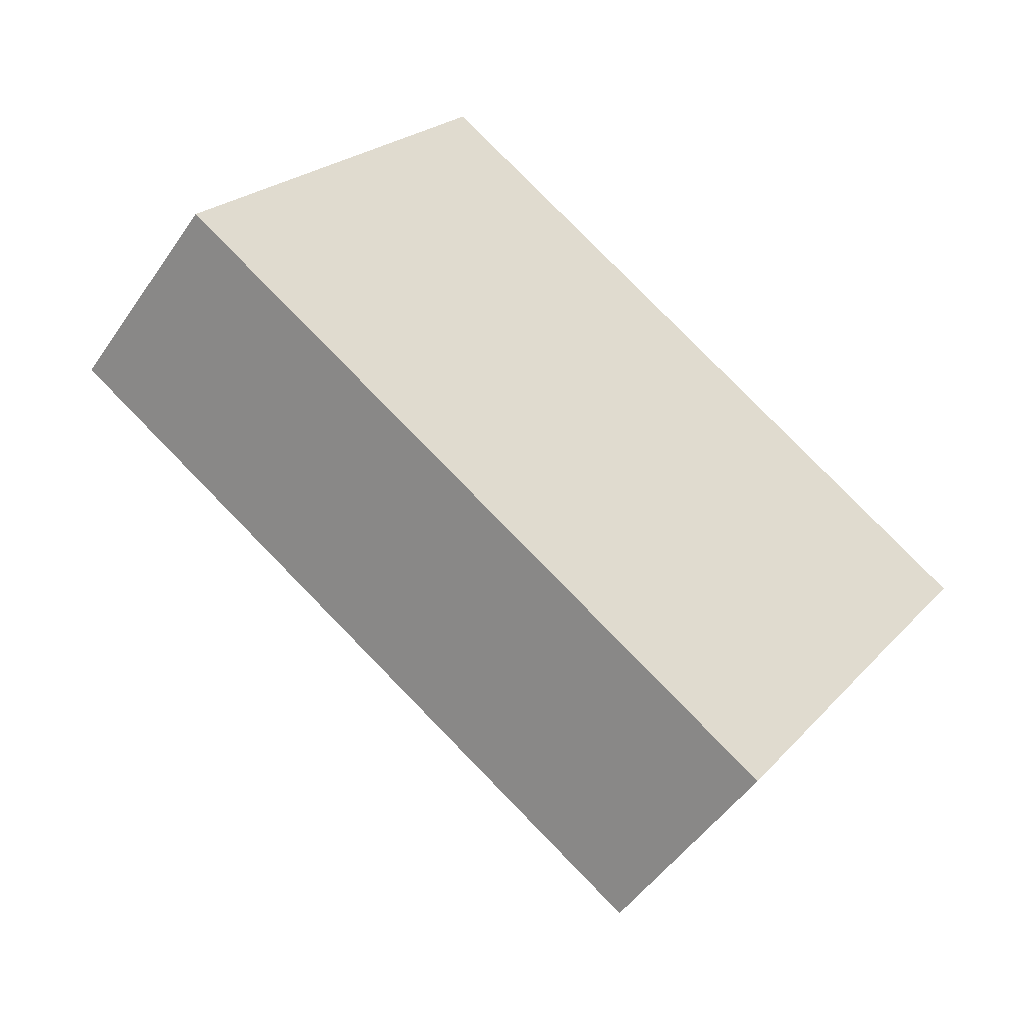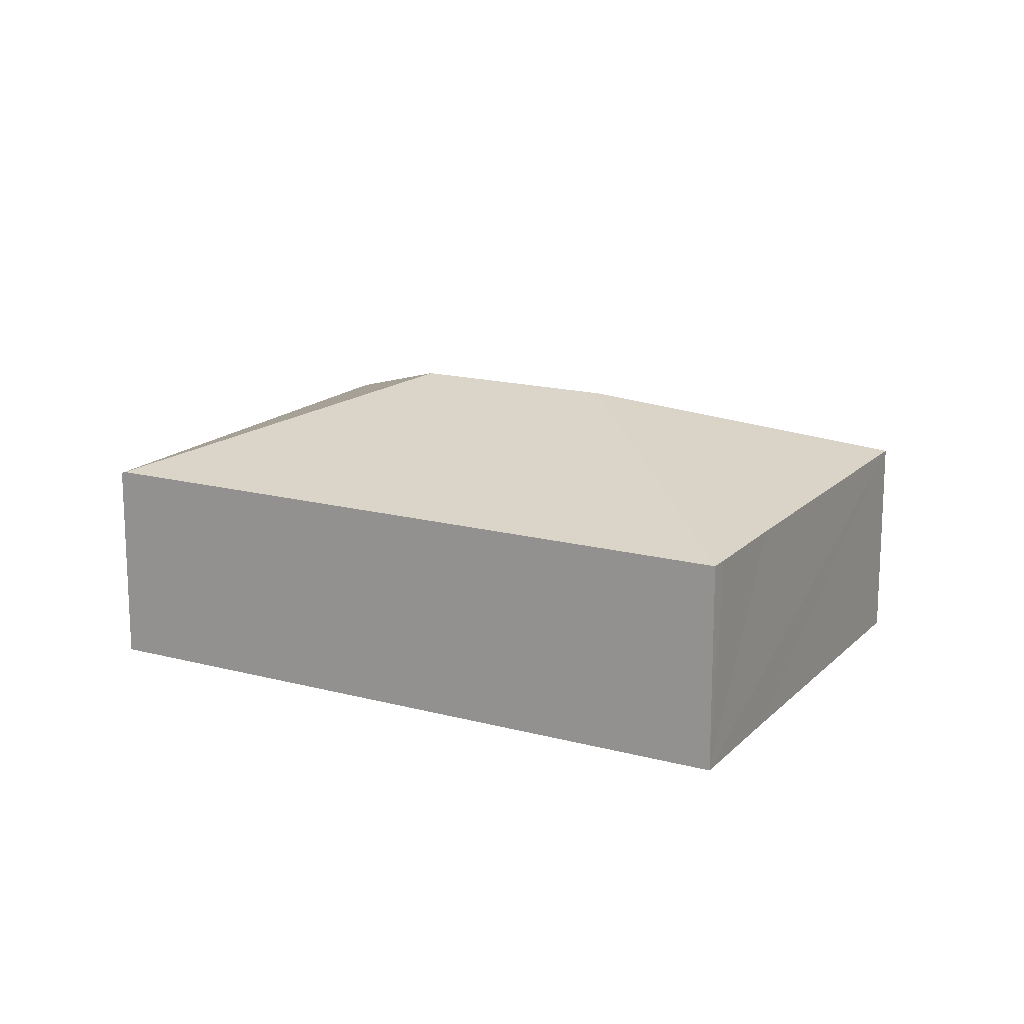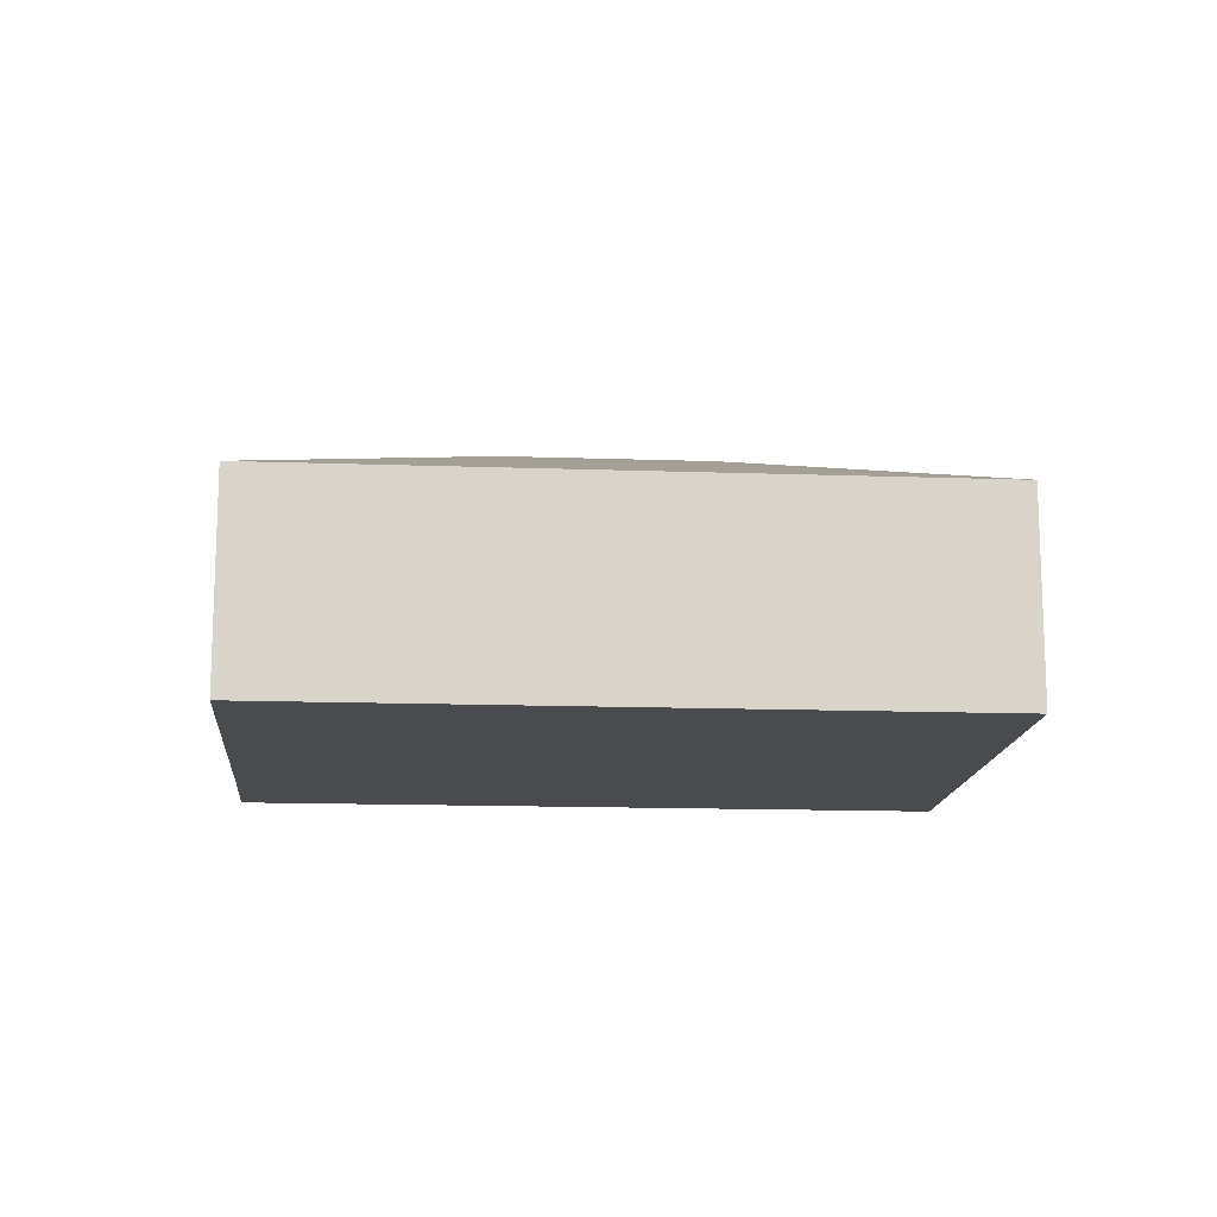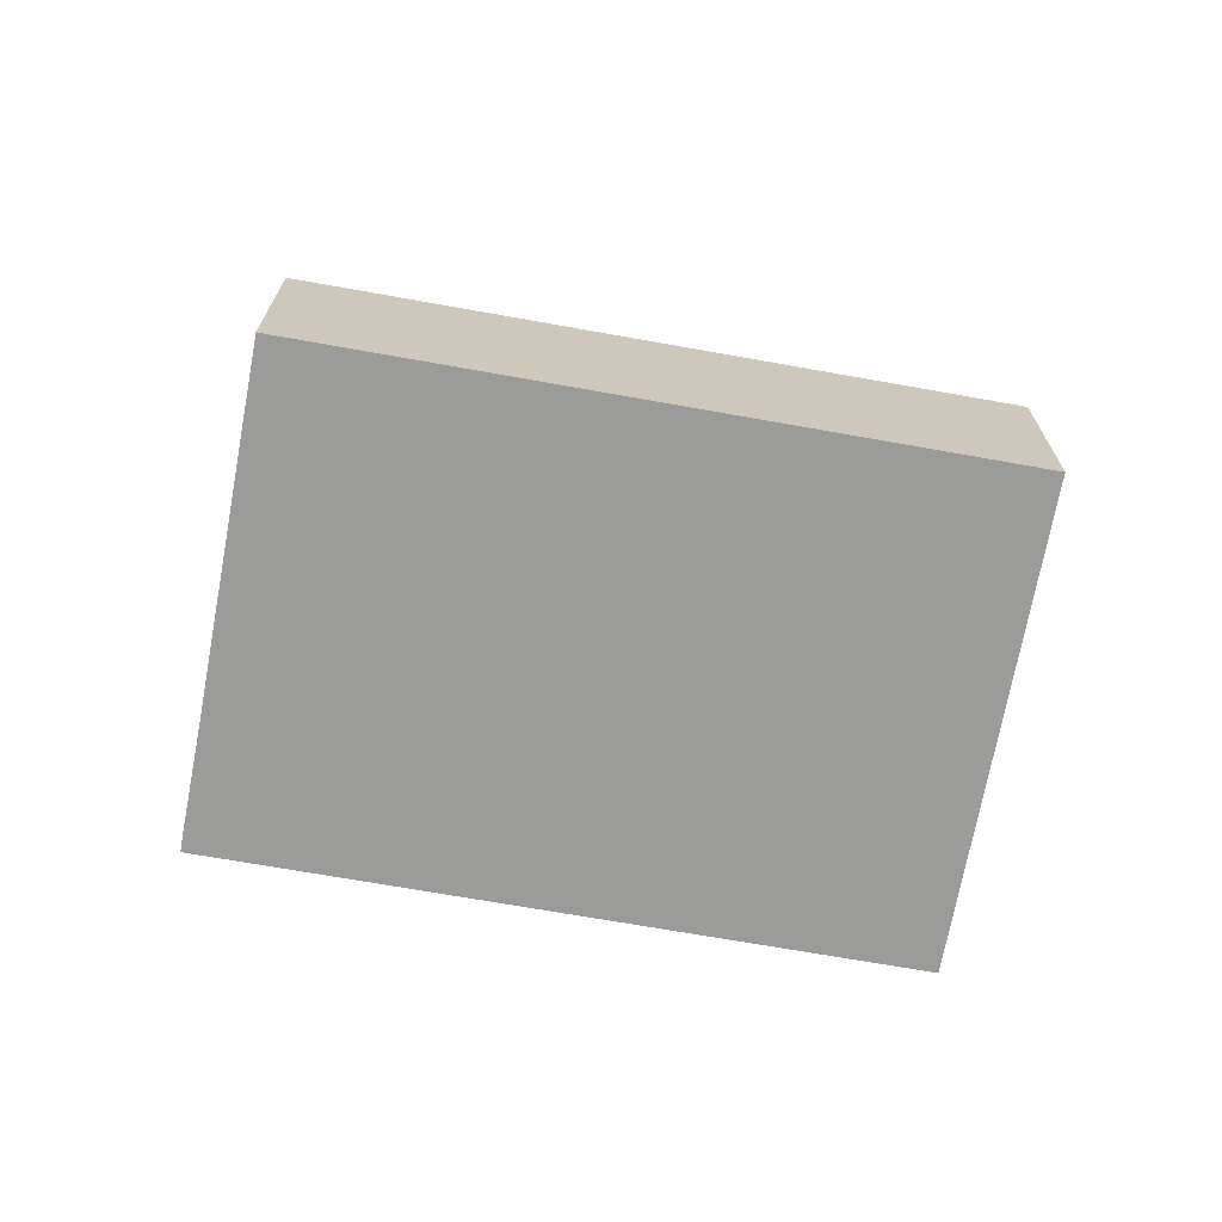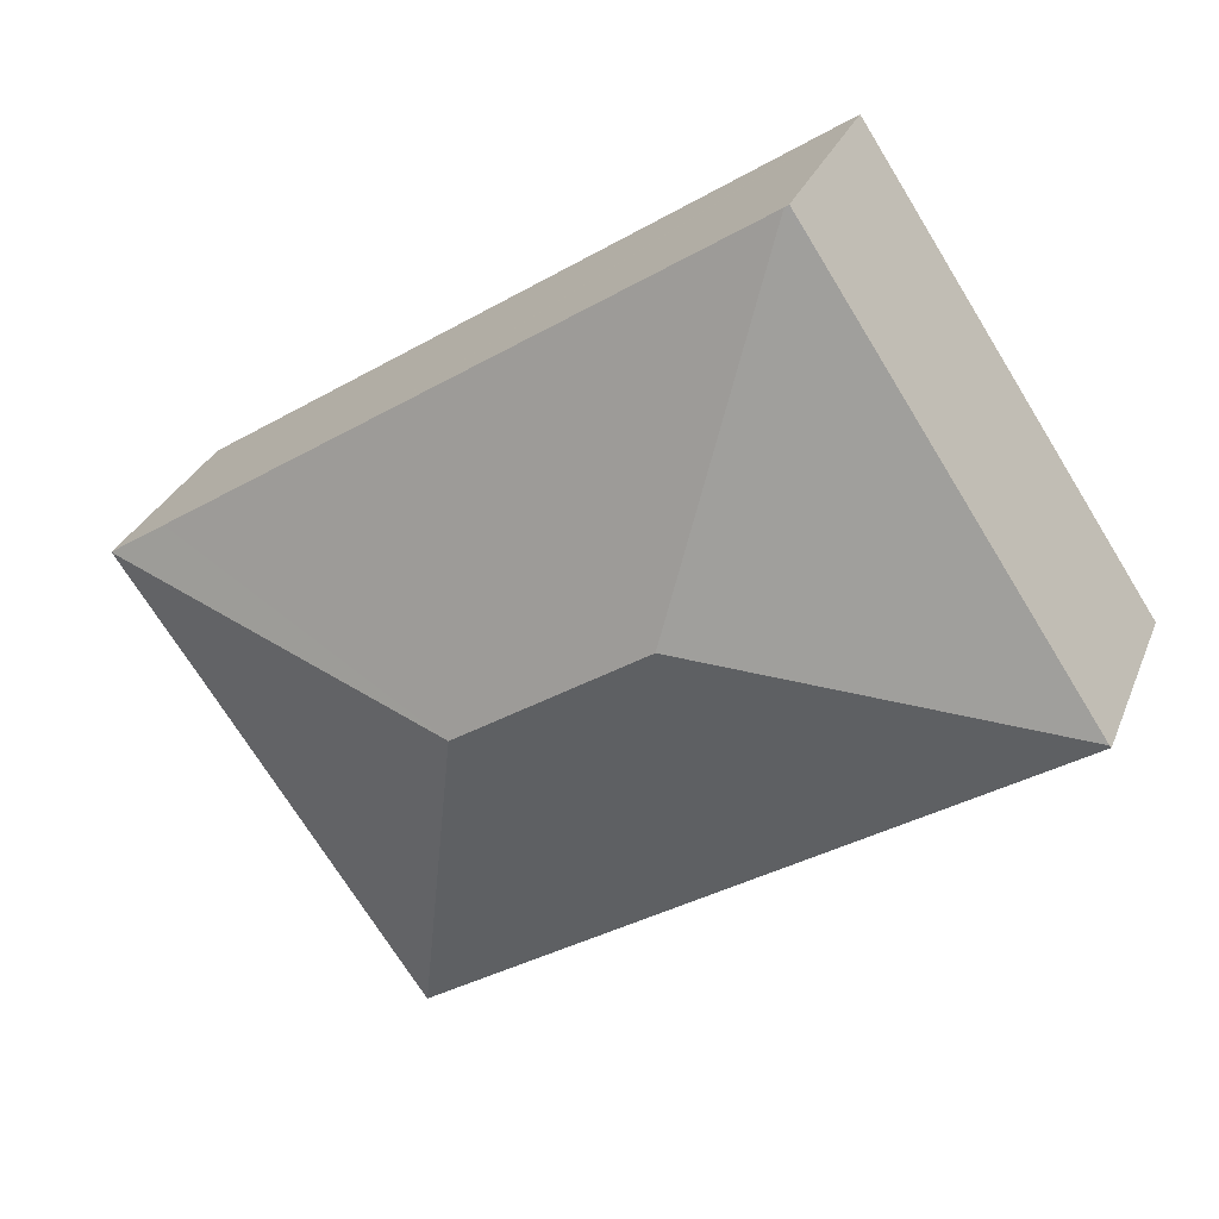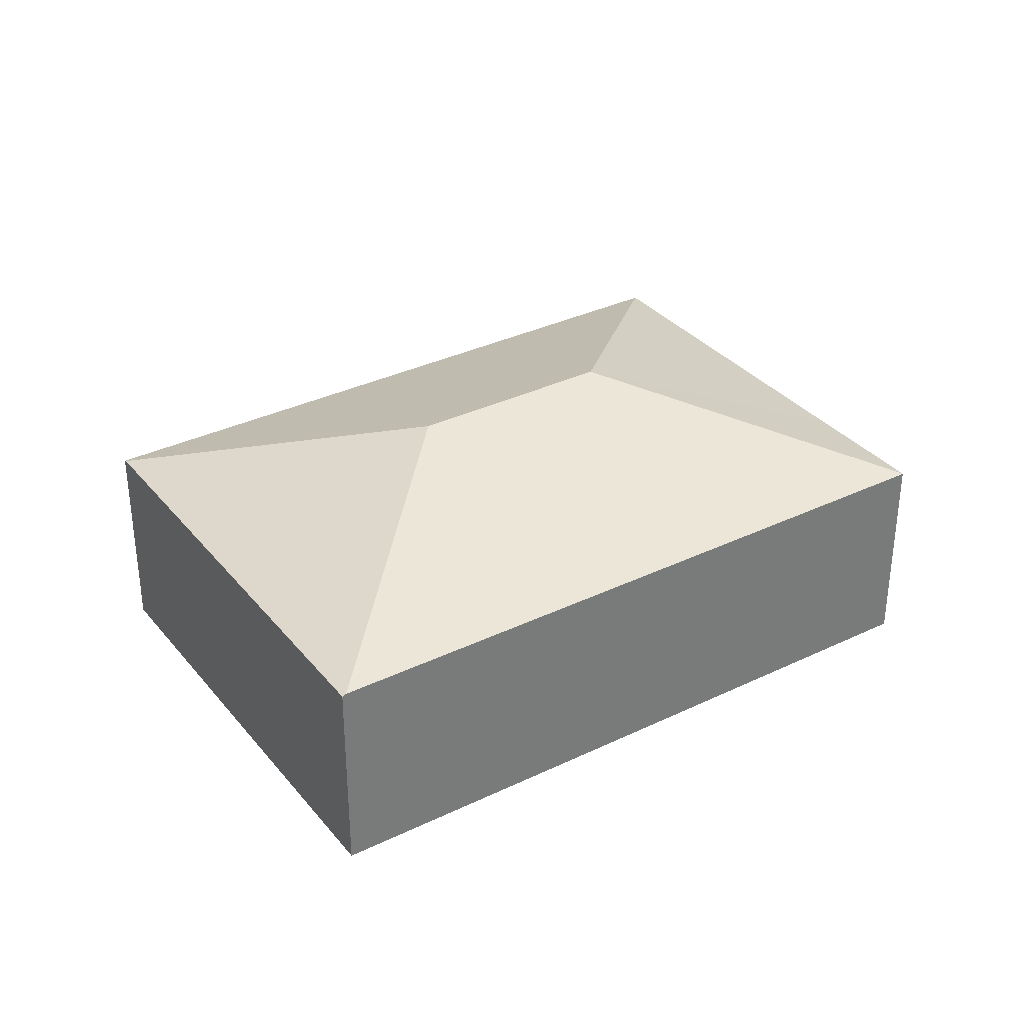
<metadata>
{"format":"obj","ext":"obj","renderer":"f3d","projection":"perspective","resolution":1024,"background":"white","views":[{"elev":-49.4,"azim":-33.0,"up":"+Z"},{"elev":16.1,"azim":62.6,"up":"+Y"},{"elev":-14.3,"azim":-150.9,"up":"+Y"},{"elev":-69.6,"azim":-156.6,"up":"+Y"},{"elev":29.5,"azim":-161.0,"up":"+Z"},{"elev":34.0,"azim":0.4,"up":"+Y"}]}
</metadata>
<code>
v  0.043 5.976 0.064
v  16.83 5.948 -11.15
v  0 5.948 3.642e-16
v  9.872 8.52 1.988
v  14.91 8.52 -1.351
v  22.7 5.958 -2.511
v  24.82 5.956 0.588
v  24.52 5.953 0.13
v  7.954 5.948 11.79
v  7.07 5.912 10.67
v  7.854 5.904 11.85
v  18.12 5.948 5.055
v  23.32 5.948 1.608
v  24.83 5.948 0.606
v  7.854 -7.258e-16 11.85
v  7.954 -7.218e-16 11.79
v  18.12 -3.095e-16 5.055
v  23.32 -9.846e-17 1.608
v  24.83 -3.711e-17 0.606
v  22.7 1.538e-16 -2.511
v  16.83 6.828e-16 -11.15
v  24.82 -3.6e-17 0.588
v  24.52 -7.96e-18 0.13
v  0 0 0
v  0.043 -3.919e-18 0.064
v  7.07 -6.533e-16 10.67
g defaultobject
f 1 2 3
f 2 1 4
f 2 4 5
f 2 5 6
f 7 6 5
f 8 6 7
f 9 10 11
f 10 9 4
f 10 4 1
f 12 4 9
f 4 12 5
f 5 12 13
f 5 13 7
f 7 13 14
f 15 9 11
f 9 15 12
f 12 15 16
f 12 16 17
f 12 17 13
f 13 17 18
f 13 18 14
f 14 18 19
f 14 8 7
f 8 14 19
f 8 19 6
f 6 19 2
f 2 19 20
f 2 20 21
f 20 19 22
f 20 22 23
f 21 3 2
f 3 21 24
f 24 1 3
f 1 24 10
f 10 24 25
f 10 25 26
f 10 26 11
f 11 26 15
f 18 22 19
f 22 18 23
f 23 18 20
f 20 18 21
f 21 18 24
f 24 18 17
f 24 17 16
f 24 16 25
f 25 16 26
f 26 16 15

</code>
